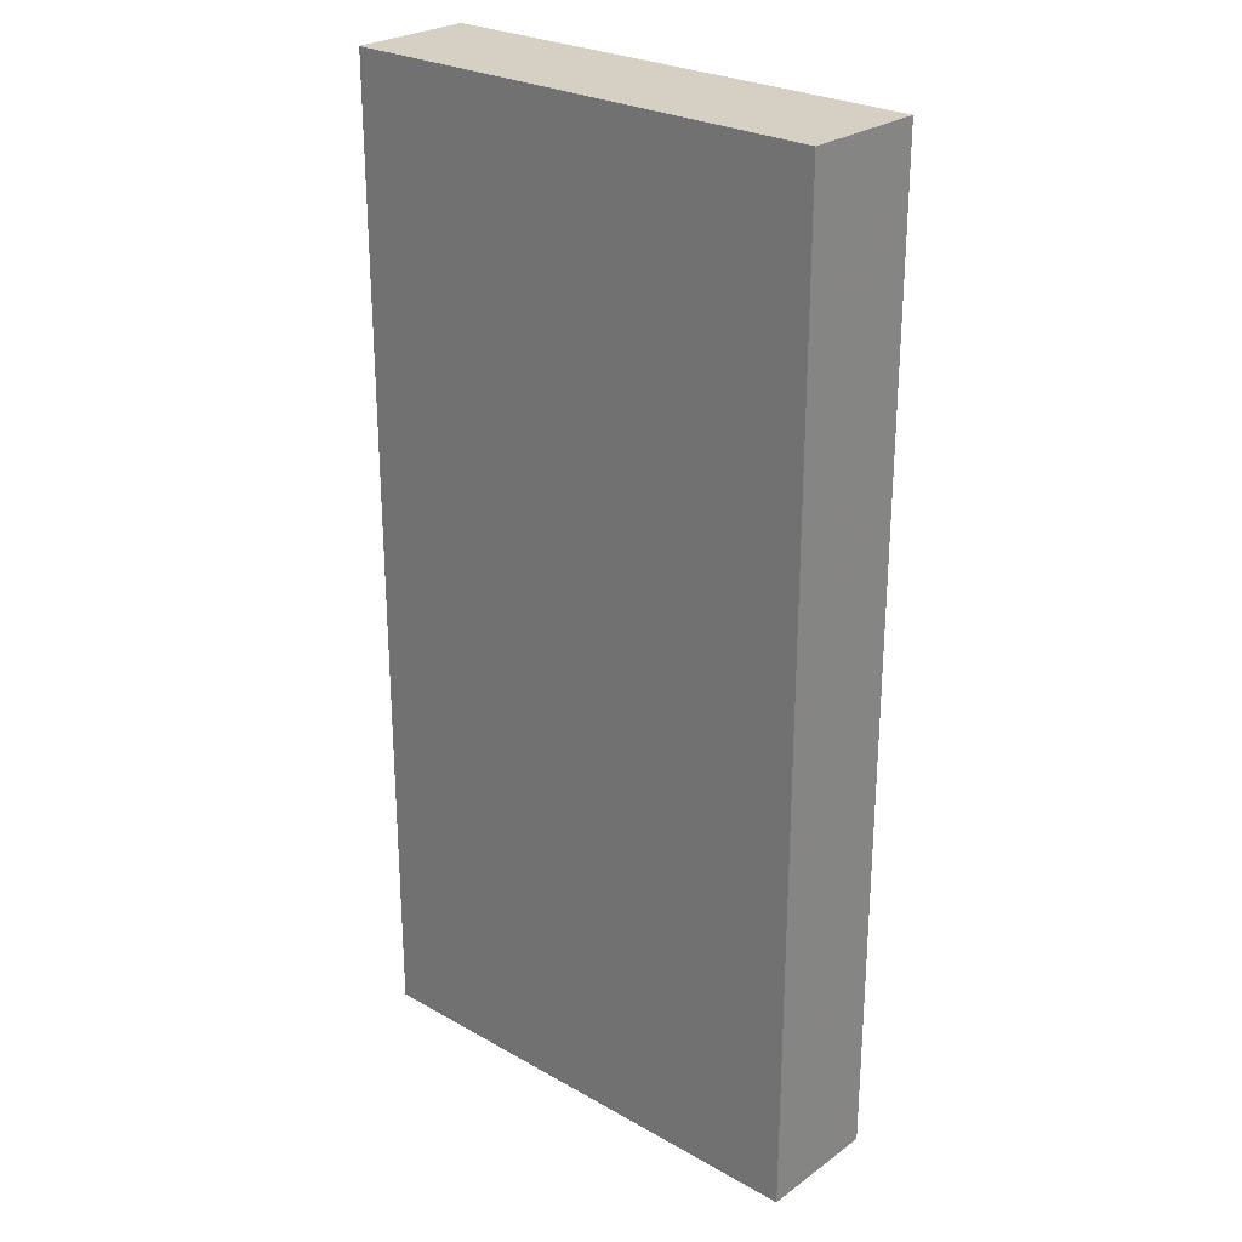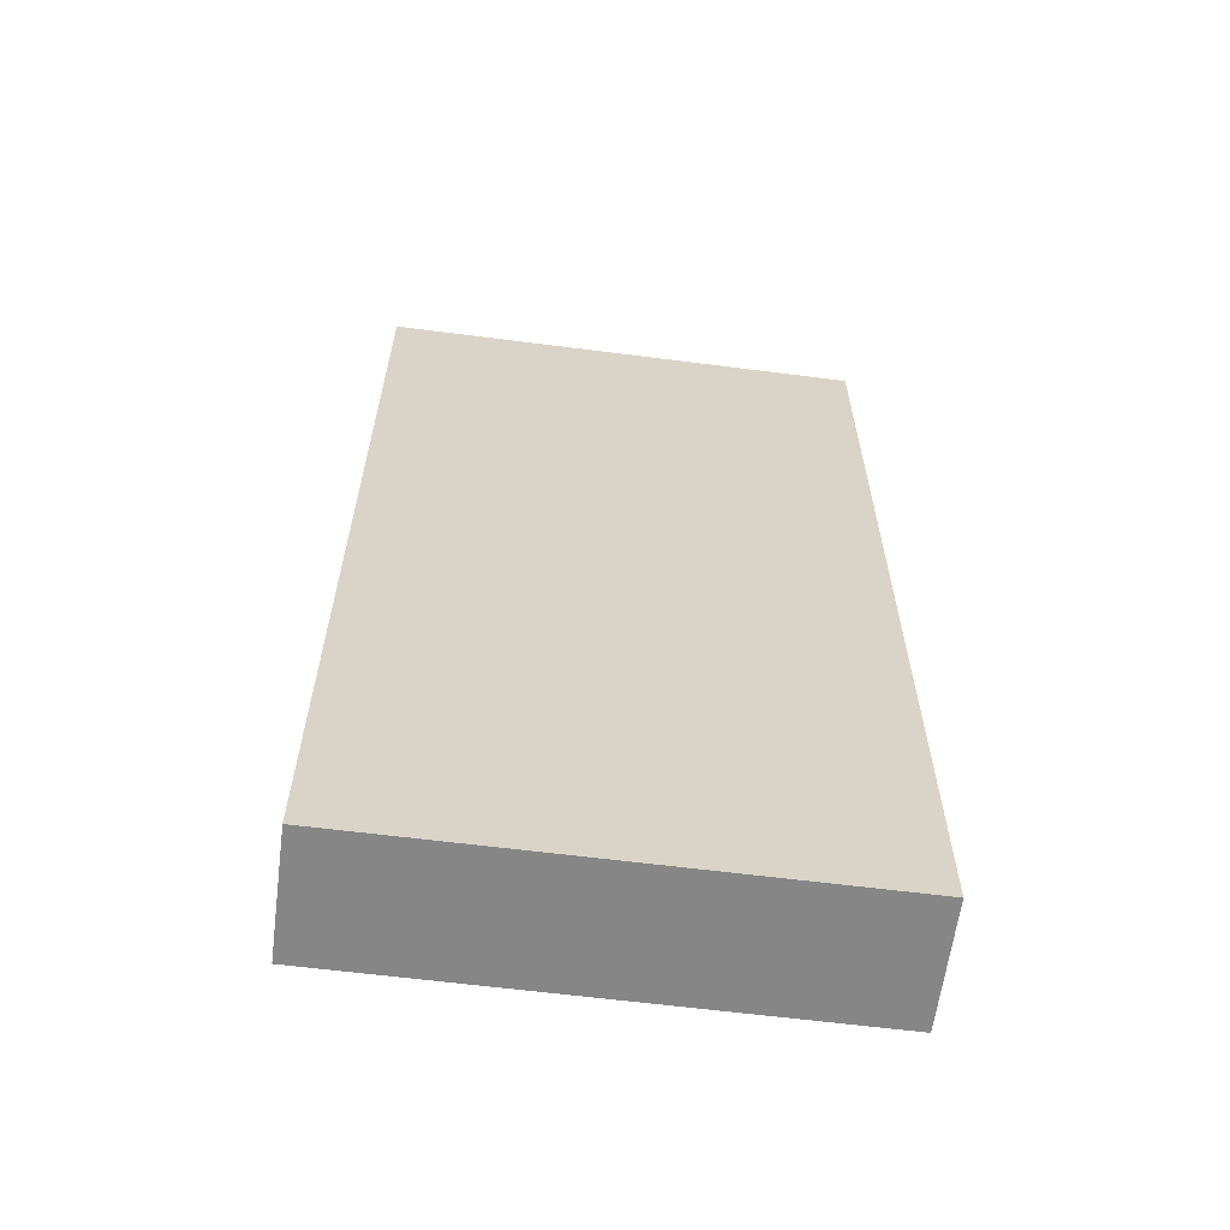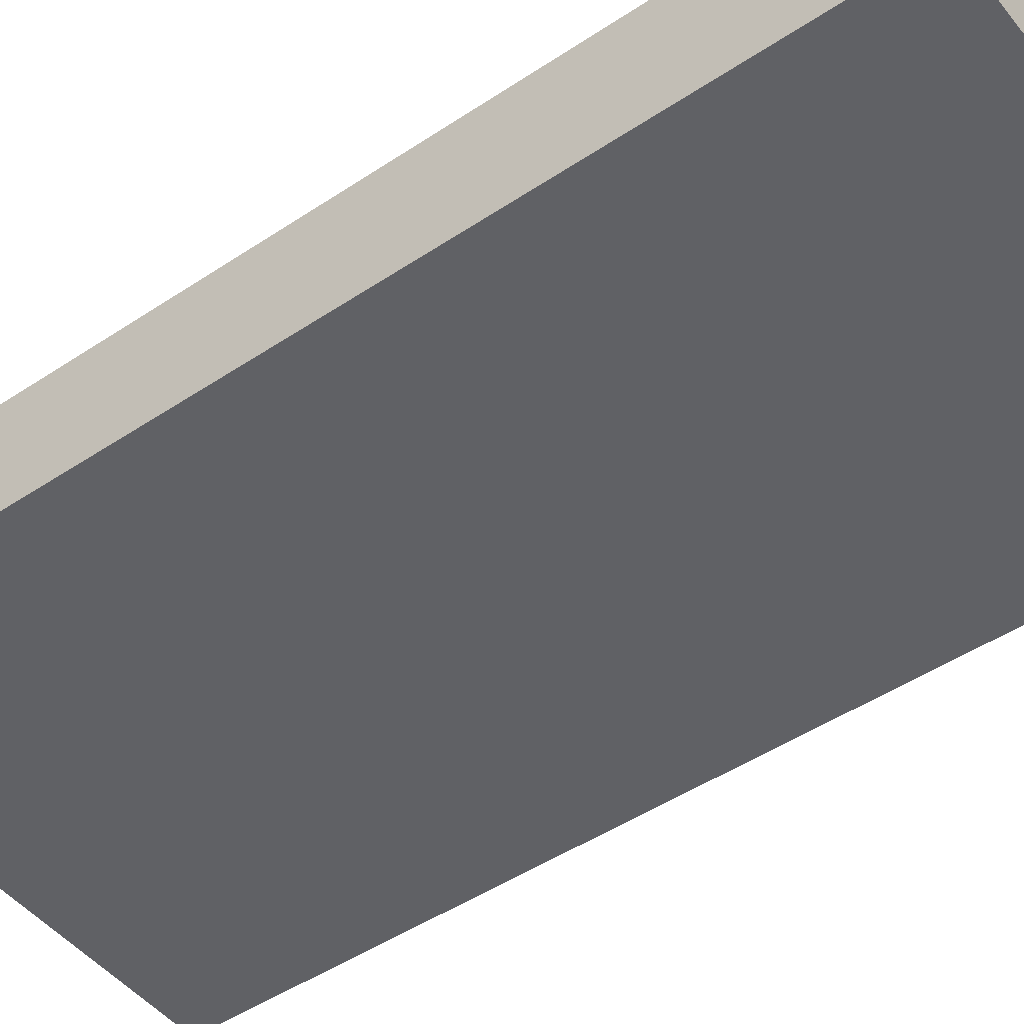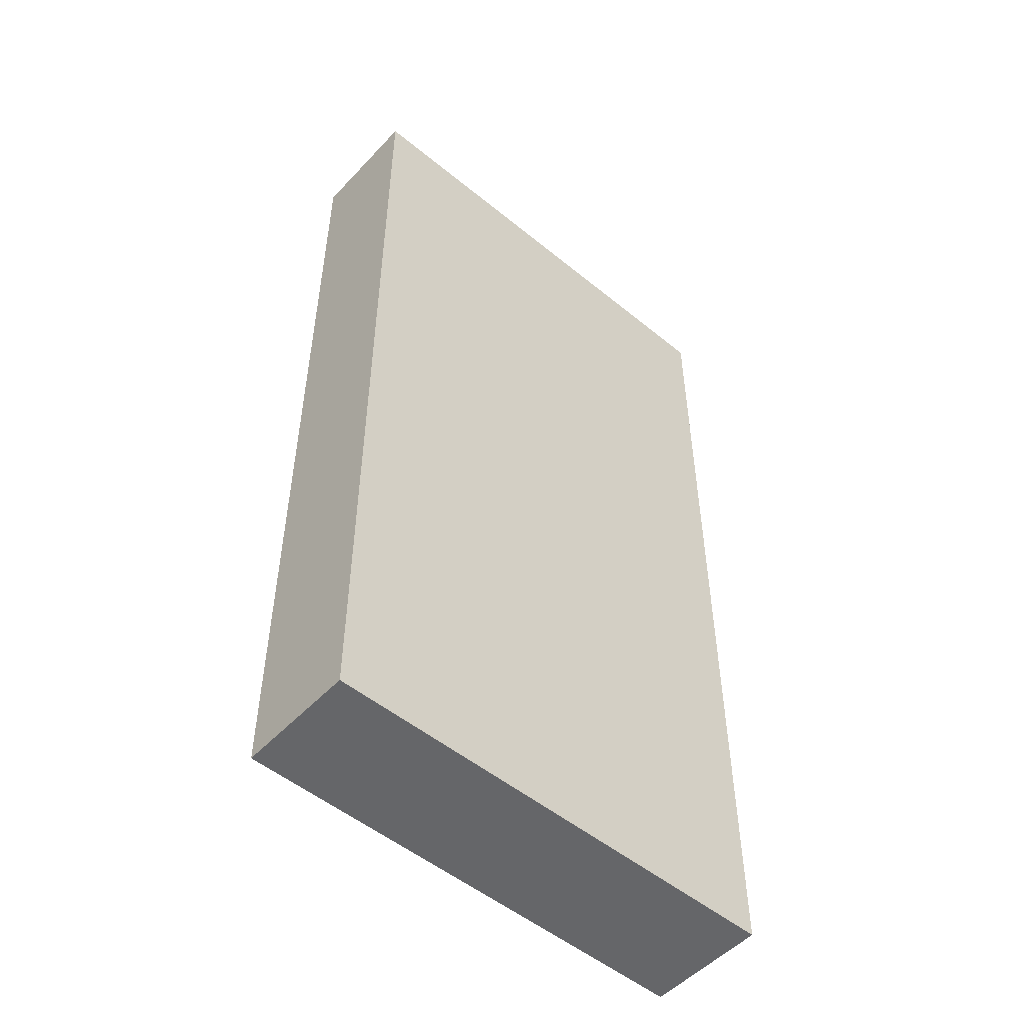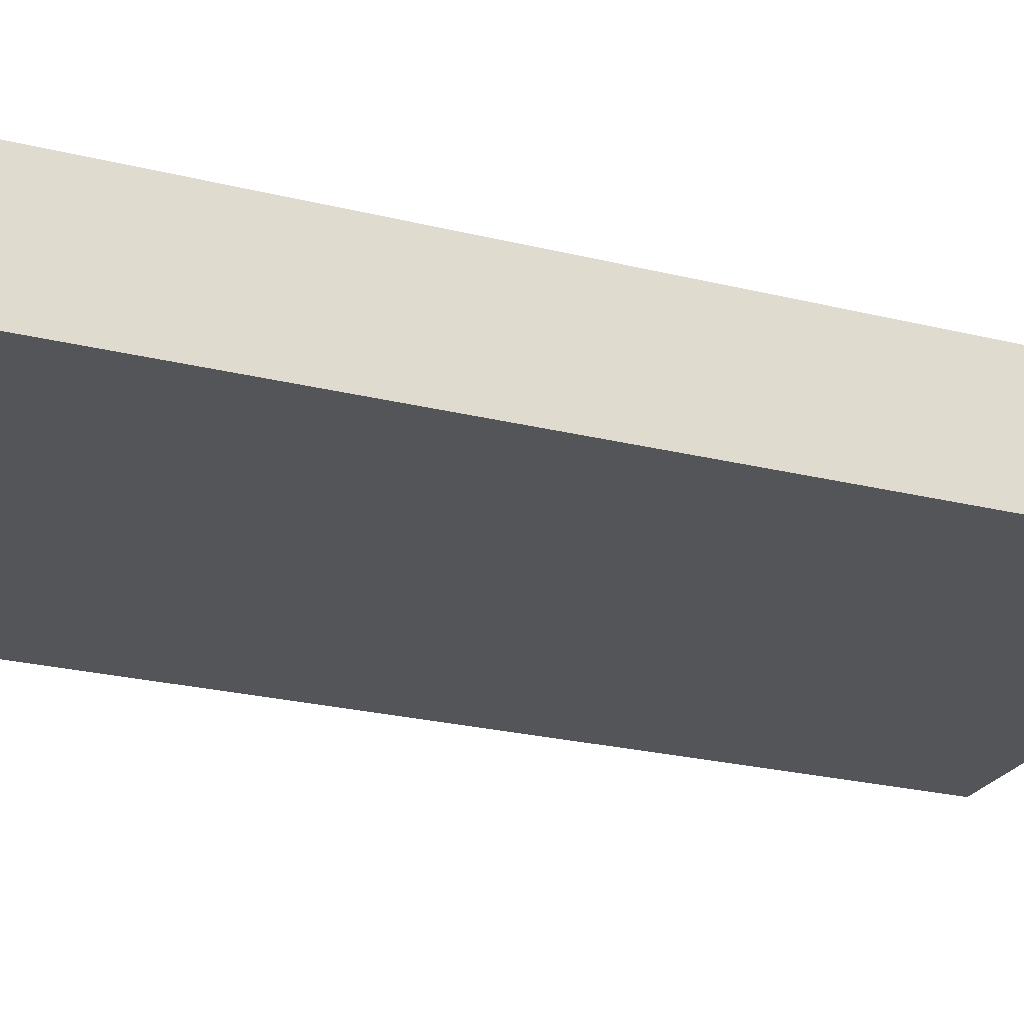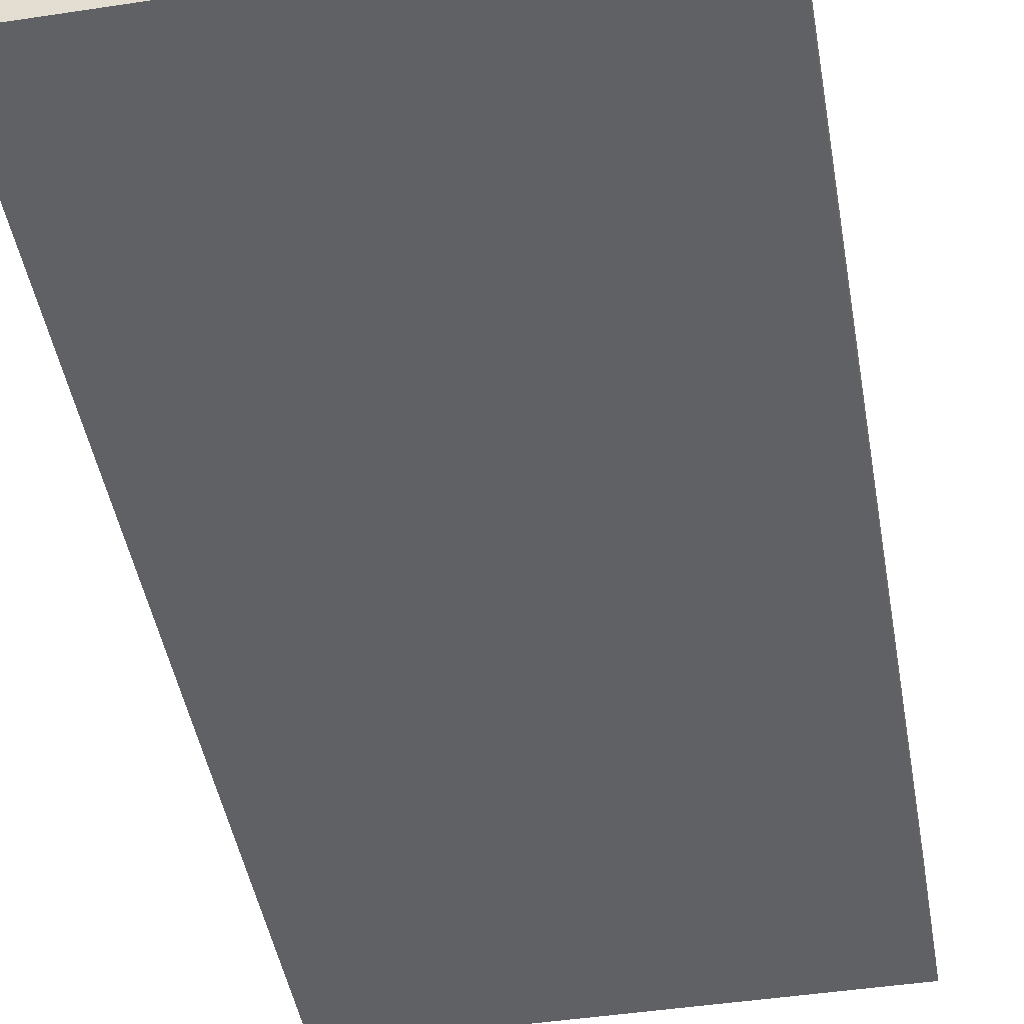
<metadata>
{"format":"obj","ext":"obj","renderer":"f3d","projection":"perspective","resolution":1024,"background":"white","views":[{"elev":26.3,"azim":41.7,"up":"+Z"},{"elev":-62.1,"azim":-7.4,"up":"+Z"},{"elev":-47.9,"azim":126.8,"up":"+Y"},{"elev":-51.8,"azim":-41.5,"up":"+Z"},{"elev":-24.3,"azim":67.7,"up":"+Y"},{"elev":-45.7,"azim":-170.1,"up":"+Y"}]}
</metadata>
<code>
v -576 664 0
v -512 648 0
v -576 648 0
v -512 664 0
v -576 648 128
v -512 664 128
v -576 664 128
v -512 648 128
f 1 2 3
f 1 4 2
f 5 6 7
f 5 8 6
f 5 1 3
f 5 7 1
f 6 2 4
f 6 8 2
f 7 4 1
f 7 6 4
f 8 3 2
f 8 5 3

</code>
